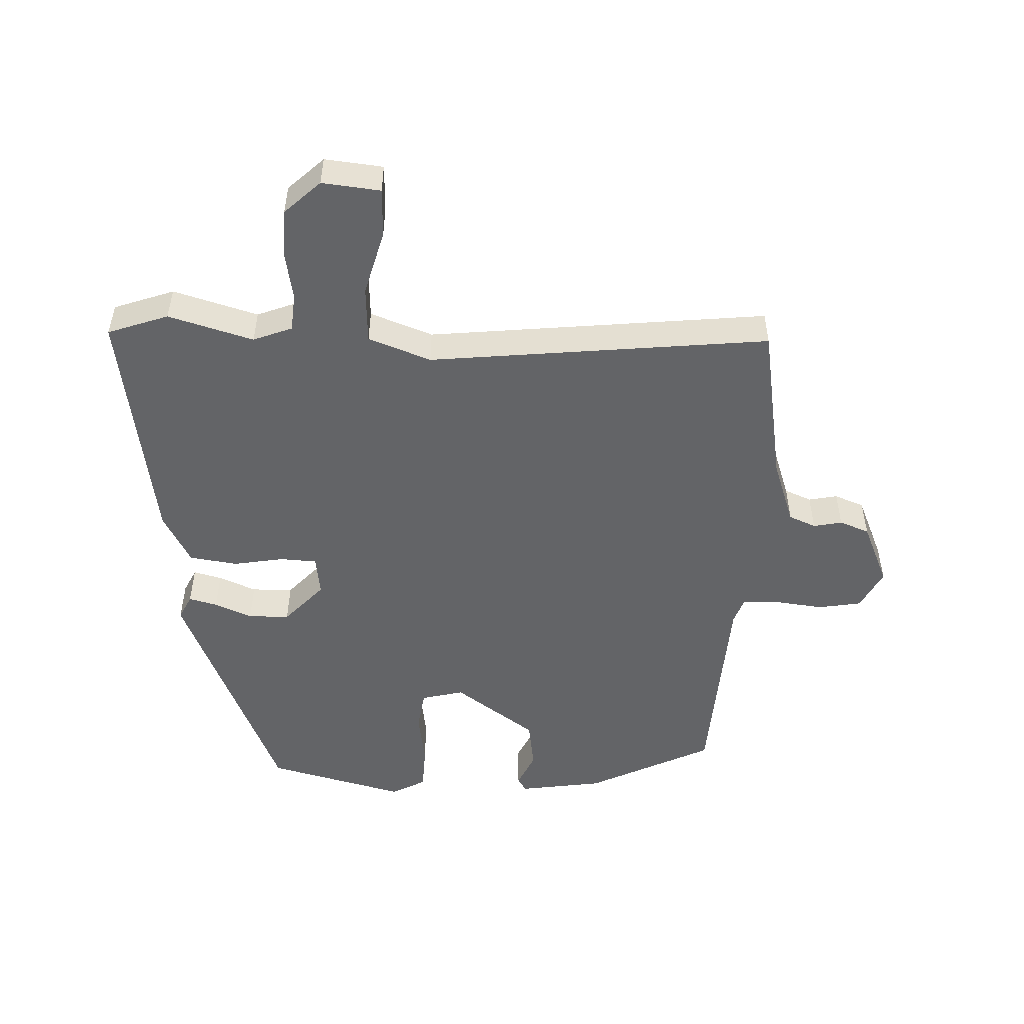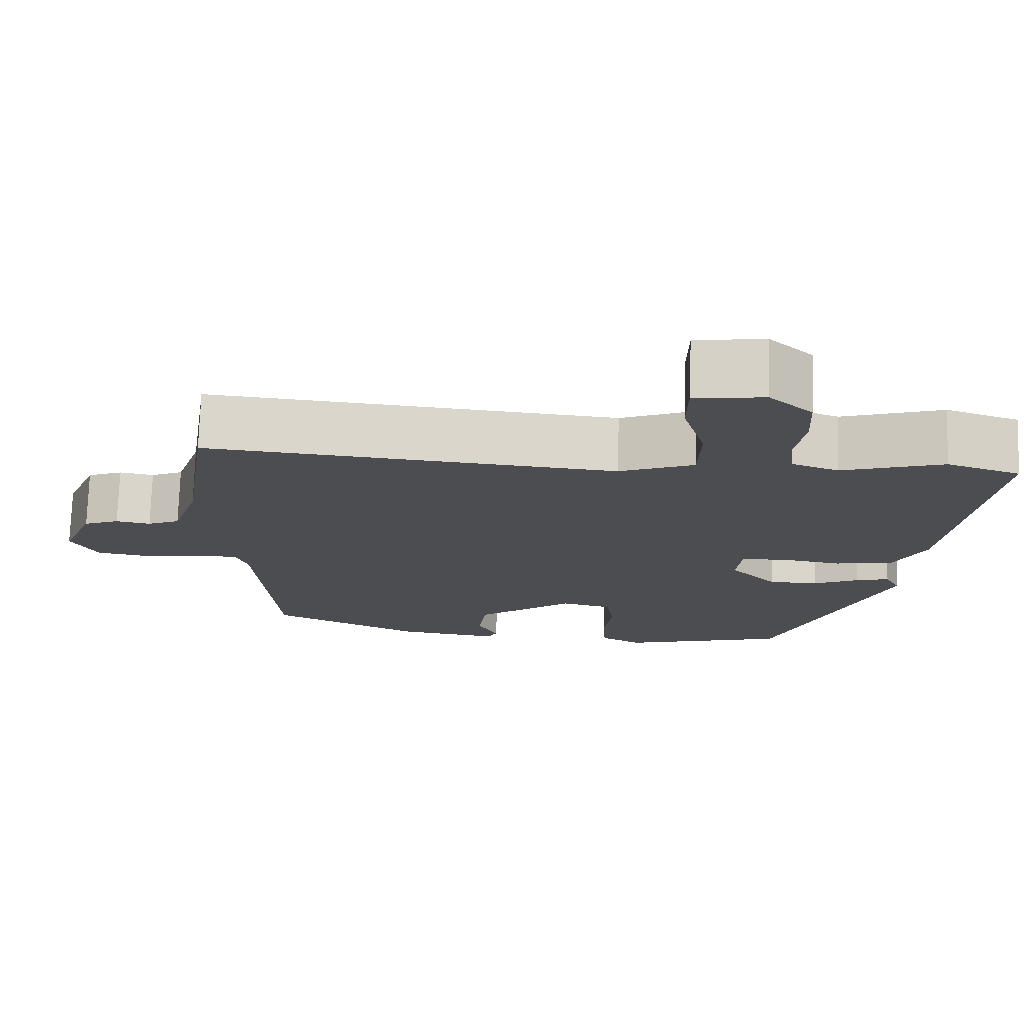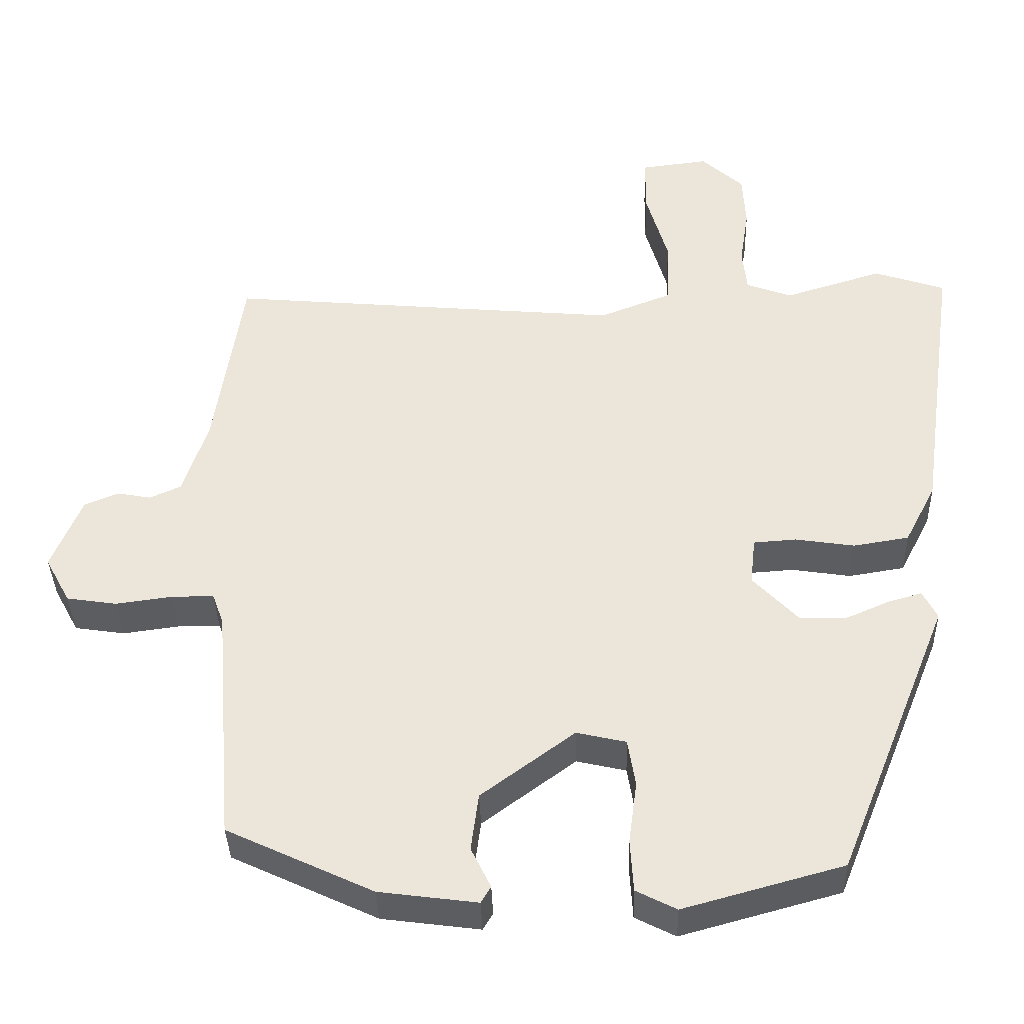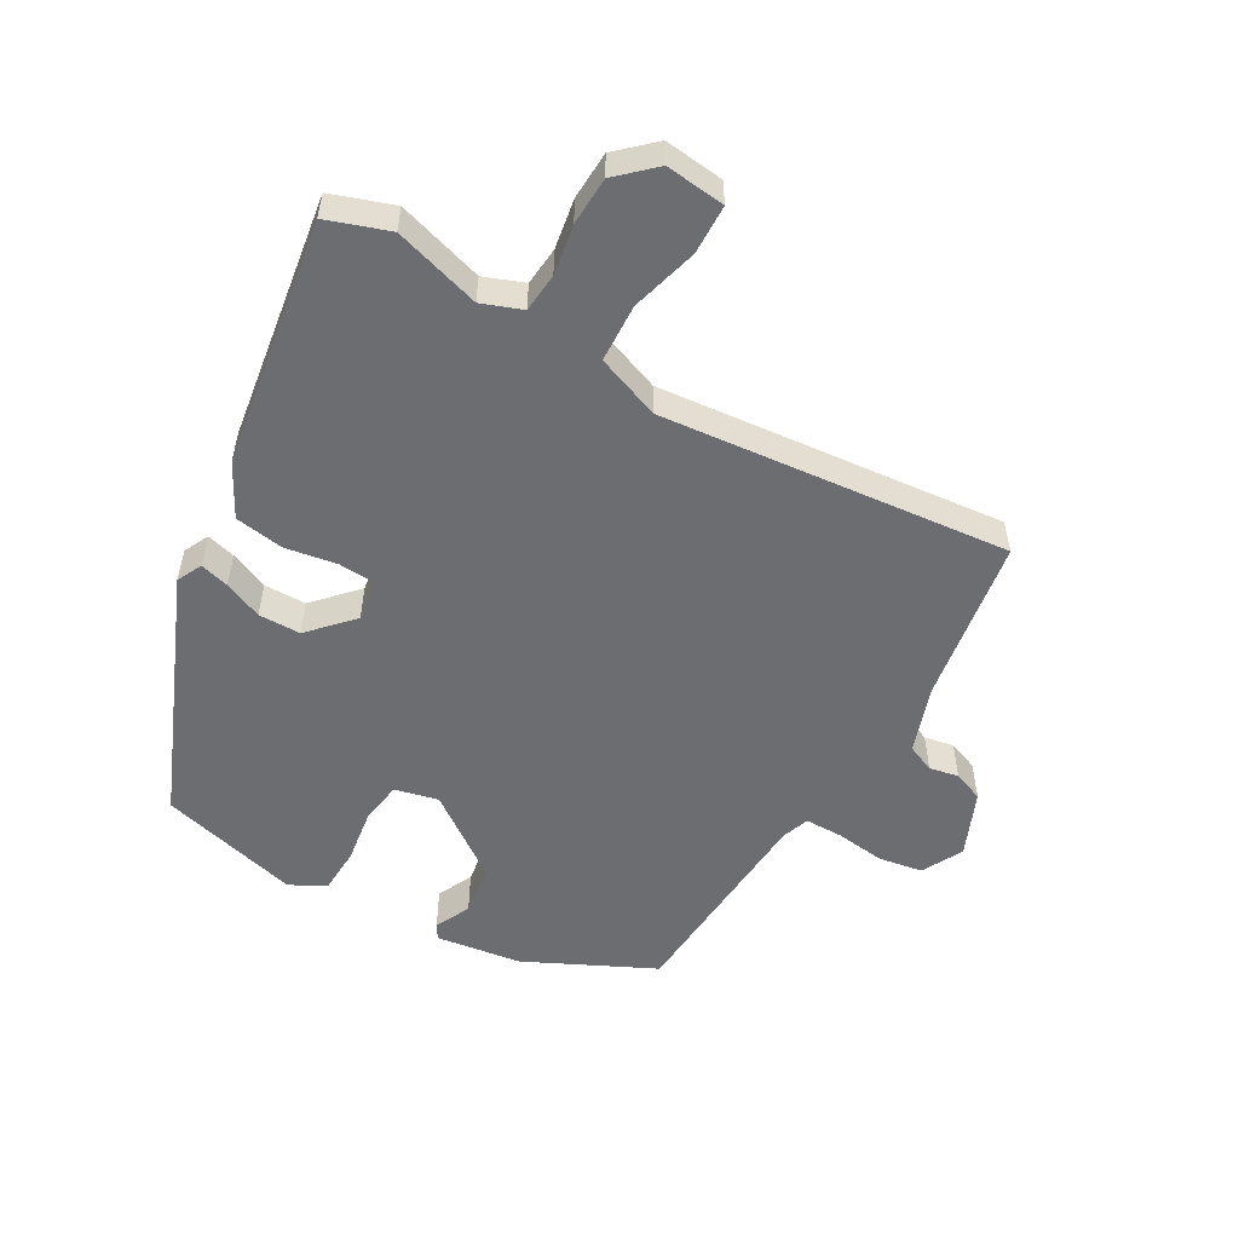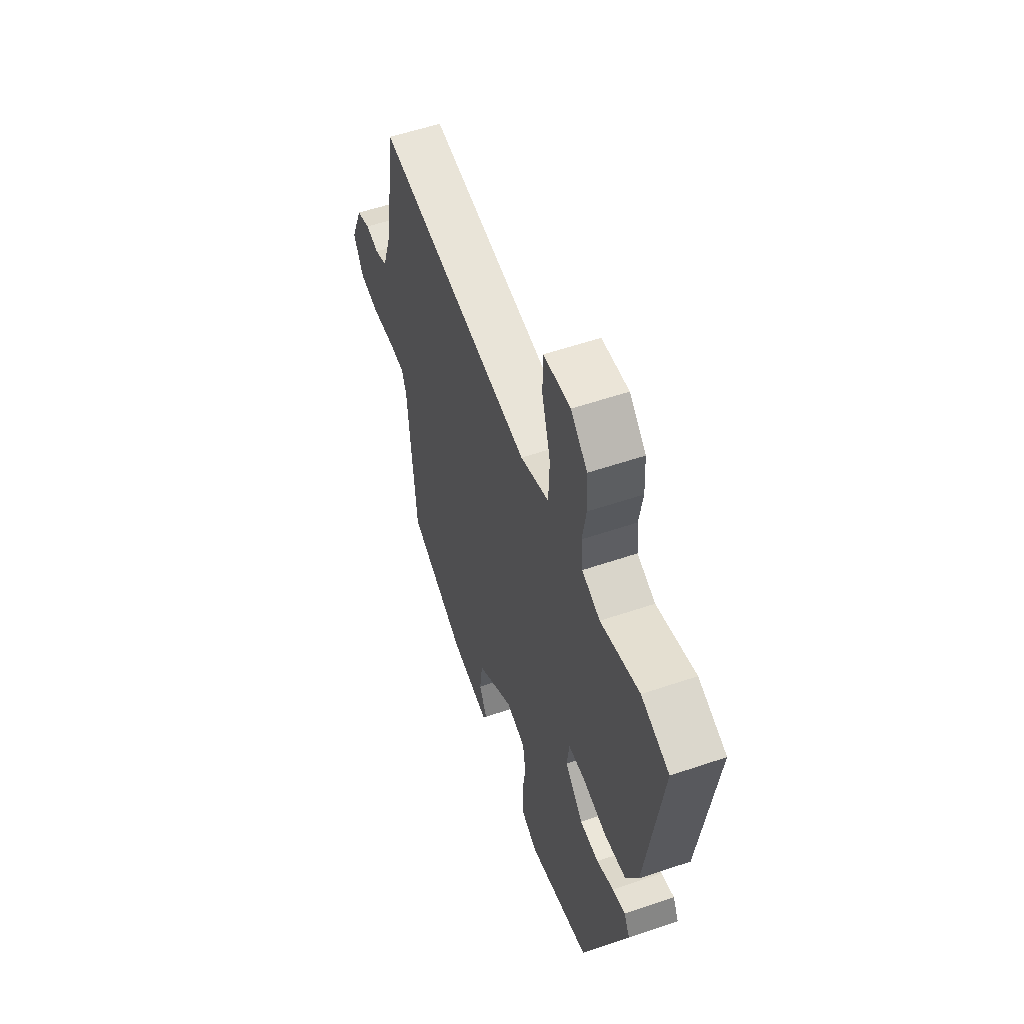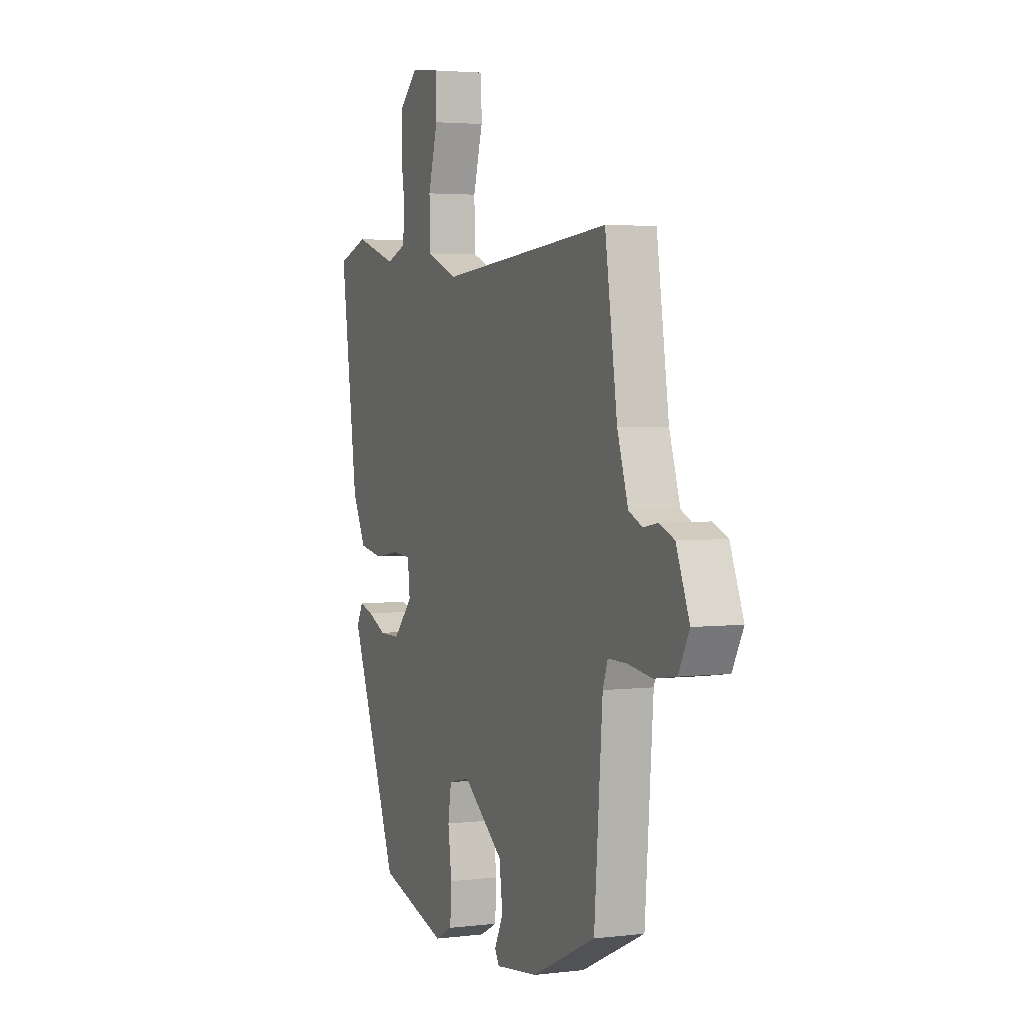
<metadata>
{"format":"obj","ext":"obj","renderer":"f3d","projection":"perspective","resolution":1024,"background":"white","views":[{"elev":-51.2,"azim":-1.2,"up":"+Y"},{"elev":74.3,"azim":-178.2,"up":"+Z"},{"elev":-37.1,"azim":-178.4,"up":"+Z"},{"elev":-54.0,"azim":-29.2,"up":"+Y"},{"elev":56.3,"azim":-109.6,"up":"+Z"},{"elev":3.3,"azim":67.8,"up":"+Z"}]}
</metadata>
<code>
v -0.515 0.07 0.495
v -0.422 0.07 0.526
v -0.293 0.07 0.486
v -0.233 0.07 0.508
v -0.227 0.07 0.566
v -0.239 0.07 0.641
v -0.235 0.07 0.713
v -0.18 0.07 0.763
v -0.091 0.07 0.752
v -0.09 0.07 0.678
v -0.119 0.07 0.578
v -0.116 0.07 0.491
v -0.021 0.07 0.454
v 0.5 0.07 0.5
v 0.537 0.07 0.253
v 0.57 0.07 0.153
v 0.611 0.07 0.135
v 0.655 0.07 0.143
v 0.7 0.07 0.125
v 0.74 0.07 0.028
v 0.707 0.07 -0.033
v 0.641 0.07 -0.043
v 0.567 0.07 -0.033
v 0.511 0.07 -0.033
v 0.496 0.07 -0.074
v 0.471 0.07 -0.391
v 0.279 0.07 -0.481
v 0.15 0.07 -0.498
v 0.137 0.07 -0.476
v 0.163 0.07 -0.423
v 0.153 0.07 -0.347
v 0.03 0.07 -0.256
v -0.035 0.07 -0.271
v -0.045 0.07 -0.333
v -0.034 0.07 -0.415
v -0.038 0.07 -0.484
v -0.091 0.07 -0.511
v -0.301 0.07 -0.453
v -0.45 0.07 -0.084
v -0.431 0.07 -0.047
v -0.388 0.07 -0.059
v -0.331 0.07 -0.084
v -0.268 0.07 -0.084
v -0.208 0.07 -0.021
v -0.215 0.07 0.041
v -0.271 0.07 0.045
v -0.349 0.07 0.033
v -0.422 0.07 0.045
v -0.463 0.07 0.124
v -0.515 0 0.495
v -0.422 0 0.526
v -0.293 0 0.486
v -0.233 0 0.508
v -0.227 0 0.566
v -0.239 0 0.641
v -0.235 0 0.713
v -0.18 0 0.763
v -0.091 0 0.752
v -0.09 0 0.678
v -0.119 0 0.578
v -0.116 0 0.491
v -0.021 0 0.454
v 0.5 0 0.5
v 0.537 0 0.253
v 0.57 0 0.153
v 0.611 0 0.135
v 0.655 0 0.143
v 0.7 0 0.125
v 0.74 0 0.028
v 0.707 0 -0.033
v 0.641 0 -0.043
v 0.567 0 -0.033
v 0.511 0 -0.033
v 0.496 0 -0.074
v 0.471 0 -0.391
v 0.279 0 -0.481
v 0.15 0 -0.498
v 0.137 0 -0.476
v 0.163 0 -0.423
v 0.153 0 -0.347
v 0.03 0 -0.256
v -0.035 0 -0.271
v -0.045 0 -0.333
v -0.034 0 -0.415
v -0.038 0 -0.484
v -0.091 0 -0.511
v -0.301 0 -0.453
v -0.45 0 -0.084
v -0.431 0 -0.047
v -0.388 0 -0.059
v -0.331 0 -0.084
v -0.268 0 -0.084
v -0.208 0 -0.021
v -0.215 0 0.041
v -0.271 0 0.045
v -0.349 0 0.033
v -0.422 0 0.045
v -0.463 0 0.124
f 46 47 48 49
f 45 46 49 1
f 39 40 41 42
f 37 38 39 42
f 37 42 43
f 34 35 36 37
f 33 34 37 43
f 32 33 43 44
f 27 28 29 30
f 25 26 27 30
f 24 25 30 31
f 20 21 22 23
f 20 23 24
f 17 18 19 20
f 16 17 20 24
f 15 16 24 31
f 13 14 15 31
f 8 9 10 11
f 8 11 12
f 5 6 7 8
f 4 5 8 12
f 3 4 12 13
f 45 1 2 3
f 31 32 44 45
f 3 13 31 45
f 98 97 96 95
f 50 98 95 94
f 91 90 89 88
f 91 88 87 86
f 92 91 86
f 86 85 84 83
f 92 86 83 82
f 93 92 82 81
f 79 78 77 76
f 79 76 75 74
f 80 79 74 73
f 72 71 70 69
f 73 72 69
f 69 68 67 66
f 73 69 66 65
f 80 73 65 64
f 80 64 63 62
f 60 59 58 57
f 61 60 57
f 57 56 55 54
f 61 57 54 53
f 62 61 53 52
f 52 51 50 94
f 94 93 81 80
f 94 80 62 52
f 1 50 51 2
f 2 51 52 3
f 3 52 53 4
f 4 53 54 5
f 5 54 55 6
f 6 55 56 7
f 7 56 57 8
f 8 57 58 9
f 9 58 59 10
f 10 59 60 11
f 11 60 61 12
f 12 61 62 13
f 13 62 63 14
f 14 63 64 15
f 15 64 65 16
f 16 65 66 17
f 17 66 67 18
f 18 67 68 19
f 19 68 69 20
f 20 69 70 21
f 21 70 71 22
f 22 71 72 23
f 23 72 73 24
f 24 73 74 25
f 25 74 75 26
f 26 75 76 27
f 27 76 77 28
f 28 77 78 29
f 29 78 79 30
f 30 79 80 31
f 31 80 81 32
f 32 81 82 33
f 33 82 83 34
f 34 83 84 35
f 35 84 85 36
f 36 85 86 37
f 37 86 87 38
f 38 87 88 39
f 39 88 89 40
f 40 89 90 41
f 41 90 91 42
f 42 91 92 43
f 43 92 93 44
f 44 93 94 45
f 45 94 95 46
f 46 95 96 47
f 47 96 97 48
f 48 97 98 49
f 49 98 50 1

</code>
